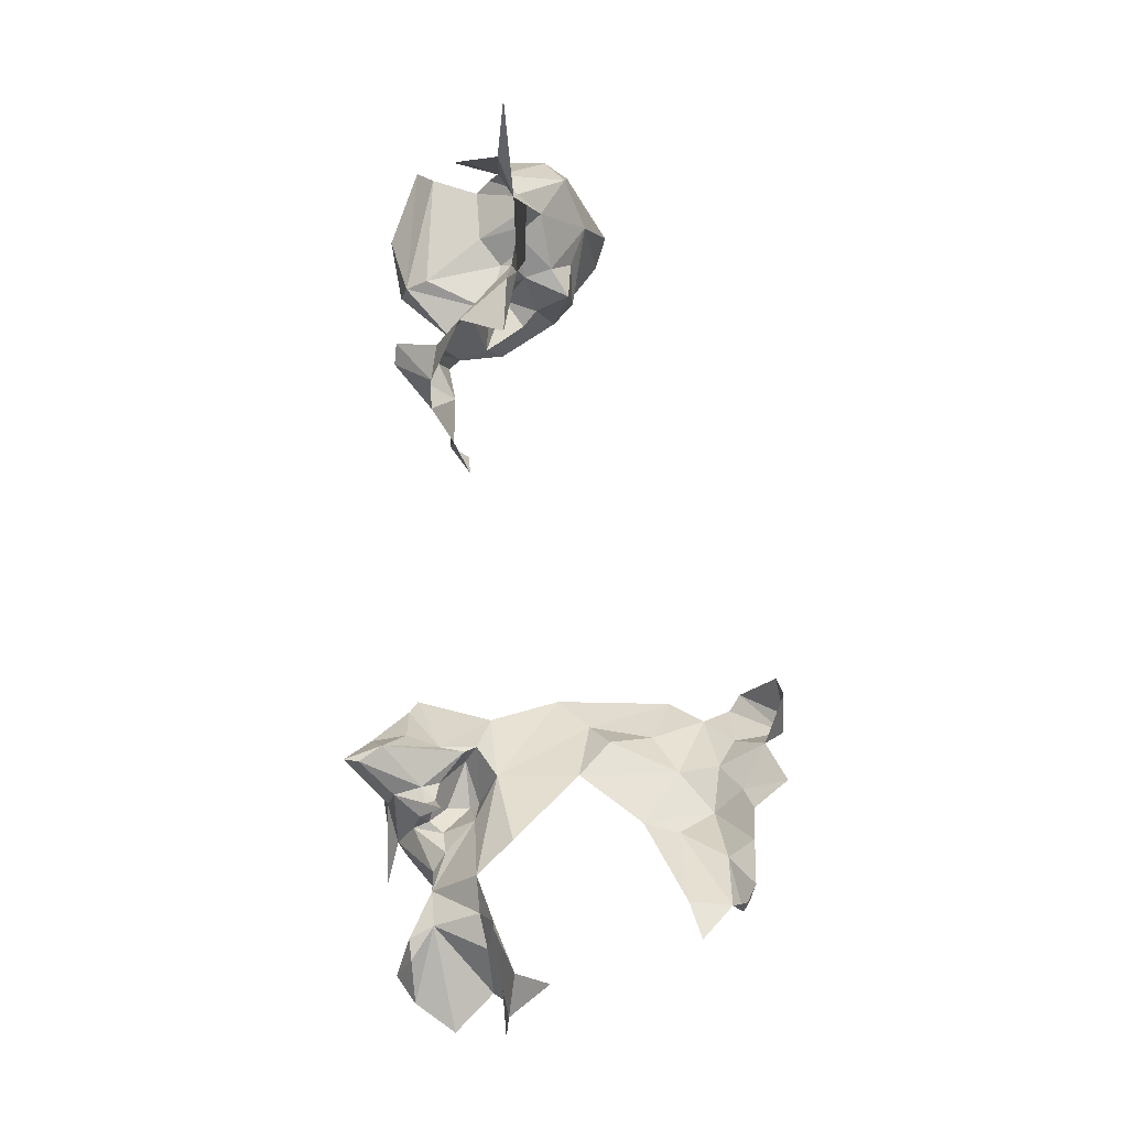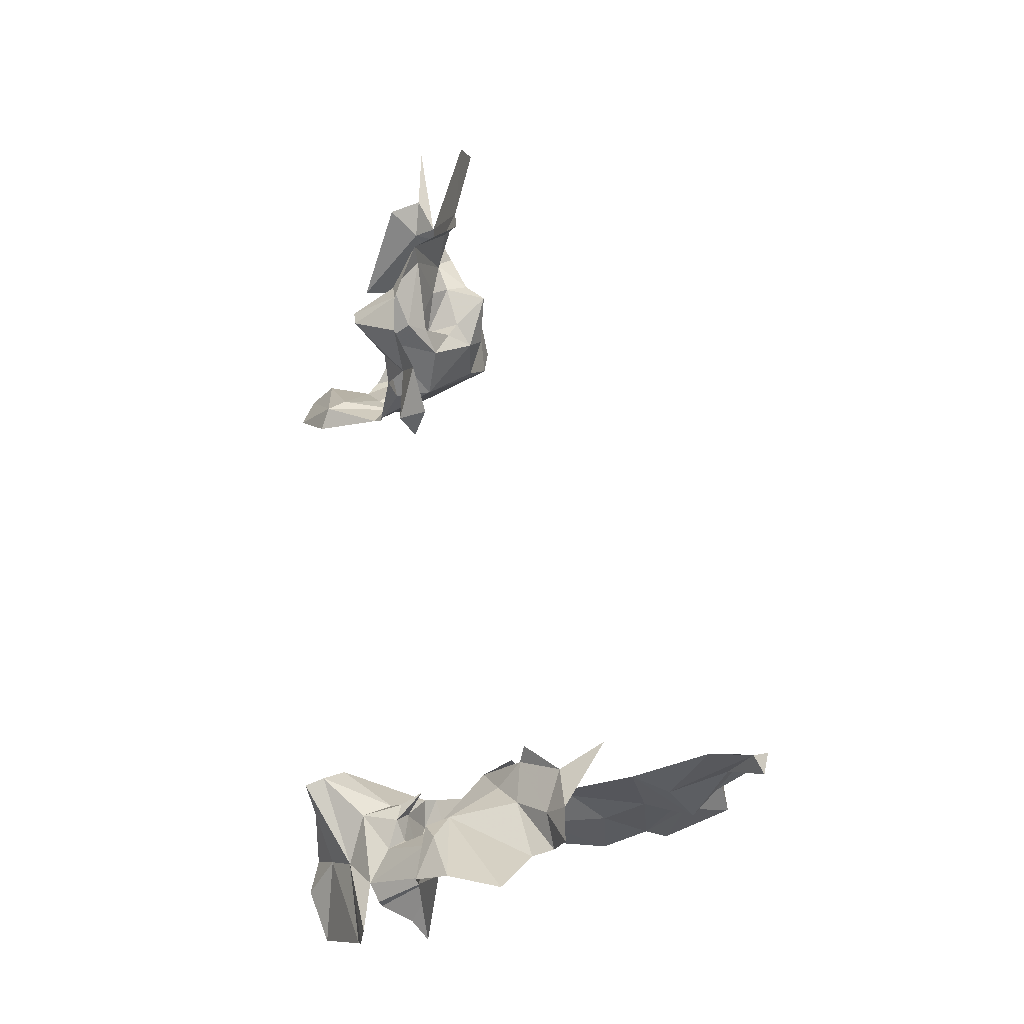
<metadata>
{"format":"obj","ext":"obj","renderer":"f3d","projection":"perspective","resolution":1024,"background":"white","views":[{"elev":58.3,"azim":87.5,"up":"+Z"},{"elev":-8.2,"azim":70.4,"up":"+Z"}]}
</metadata>
<code>
v 5682 294.6 6578
v 5684 292.1 6578
v 5684 294.2 6579
v 5677 291.9 6595
v 5676 291.7 6593
v 5677 292.7 6595
v 5678 292.7 6590
v 5678 291.8 6590
v 5679 291.2 6591
v 5682 294.6 6578
v 5681 293.8 6577
v 5684 292.1 6578
v 5678 292.7 6590
v 5677 294.9 6591
v 5676 292.7 6590
v 5680 291.2 6592
v 5680 291.7 6591
v 5679 291.2 6591
v 5680 291.2 6592
v 5679 291.2 6591
v 5679 290.3 6592
v 5680 292.8 6594
v 5679 292.9 6593
v 5680 291.7 6593
v 5681 293.8 6577
v 5682 292 6578
v 5684 292.1 6578
v 5678 293.1 6594
v 5677 292.7 6595
v 5677 294.2 6594
v 5683 291.6 6578
v 5682 292 6578
v 5683 290.6 6578
v 5684 294.2 6579
v 5683 295.1 6579
v 5682 294.6 6578
v 5686 292.5 6579
v 5684 292.1 6578
v 5687 291.5 6579
v 5684 294.2 6579
v 5684 292.1 6578
v 5686 292.5 6579
v 5685 291.5 6578
v 5687 290.3 6578
v 5687 291.5 6579
v 5683 295.1 6579
v 5684 294.2 6579
v 5684 296.8 6578
v 5675 292.8 6592
v 5674 292.5 6591
v 5675 293.7 6591
v 5681 291 6591
v 5680 290.2 6591
v 5680 291.5 6590
v 5676 291.7 6593
v 5676 293.8 6593
v 5677 292.7 6595
v 5682 289.7 6578
v 5682 288.8 6578
v 5683 289.1 6579
v 5682 289.7 6578
v 5681 289.8 6577
v 5682 288.8 6578
v 5681 289.8 6577
v 5682 288.8 6577
v 5682 288.8 6578
v 5676 292.7 6590
v 5677 292.3 6589
v 5678 292.7 6590
v 5688 291.5 6579
v 5687 290.3 6578
v 5688 290.4 6578
v 5682 294.6 6578
v 5683 295.1 6579
v 5683 296.2 6578
v 5681 296.8 6577
v 5682 294.6 6578
v 5683 296.2 6578
v 5681 293.8 6577
v 5682 294.6 6578
v 5681 296.8 6577
v 5675 292.2 6590
v 5676 292.7 6590
v 5675 294.4 6591
v 5675 294.4 6591
v 5676 292.7 6590
v 5677 294.9 6591
v 5678 293.8 6593
v 5679 293.2 6593
v 5678 293 6593
v 5678 293.6 6594
v 5678 293.8 6593
v 5678 293 6593
v 5678 292.7 6591
v 5679 293.2 6593
v 5679 293.4 6592
v 5679 293.4 6592
v 5679 293.2 6593
v 5679 294.1 6592
v 5680 293 6594
v 5679 292.9 6593
v 5680 292.8 6594
v 5685 290.7 6578
v 5685 290.6 6577
v 5685 289.8 6577
v 5685 290.6 6577
v 5685 290.7 6578
v 5685 291.5 6578
v 5683 290.6 6578
v 5683 289.1 6579
v 5683 291.3 6578
v 5683 290.6 6578
v 5682 289.7 6578
v 5683 289.1 6579
v 5680 291.7 6593
v 5680 292 6593
v 5680 291.2 6592
v 5679 293.8 6591
v 5678 292.7 6590
v 5679 292.6 6591
v 5685 289.8 6577
v 5684 289.4 6578
v 5685 289.4 6576
v 5683 288.5 6579
v 5684 289.4 6578
v 5684 290.1 6578
v 5683 288.5 6579
v 5684 290.1 6578
v 5683 289.1 6579
v 5684 290.1 6578
v 5683 291.3 6578
v 5683 289.1 6579
v 5675 293.7 6591
v 5675 292.2 6590
v 5675 294.4 6591
v 5675 292.2 6590
v 5675 293.7 6591
v 5674 292.2 6590
v 5676 290.9 6590
v 5674 291.1 6591
v 5676 290.4 6589
v 5674 291.1 6591
v 5676 290.9 6590
v 5674 292.2 6590
v 5689 292.4 6579
v 5690 292.2 6578
v 5690 293.2 6580
v 5680 292.8 6594
v 5680 291.7 6593
v 5681 292.7 6594
v 5676 290.4 6589
v 5677 291.4 6589
v 5677 292.3 6589
v 5683 299.7 6578
v 5683 299.1 6579
v 5682 299.6 6580
v 5678 293 6593
v 5678 293 6595
v 5678 293.6 6594
v 5680 291.5 6590
v 5680 290.2 6591
v 5679 291.2 6590
v 5685 289.7 6576
v 5686 290.5 6577
v 5685 289.6 6576
v 5676 294.3 6592
v 5677 294.2 6594
v 5676 293.8 6593
v 5677 292.7 6595
v 5676 293.8 6593
v 5677 294.2 6594
v 5676 294.3 6592
v 5675 293.7 6591
v 5675 294.4 6591
v 5676 294.3 6592
v 5675 292.8 6592
v 5675 293.7 6591
v 5683 289.1 6579
v 5683 288.1 6579
v 5683 288.5 6579
v 5682 288.8 6578
v 5683 288.1 6579
v 5683 289.1 6579
v 5684 290.1 6578
v 5684 289.4 6578
v 5684 290.2 6578
v 5684 291.6 6577
v 5684 291.3 6577
v 5685 291.5 6578
v 5685 291.5 6578
v 5684 291.3 6577
v 5685 290.6 6577
v 5678 291.8 6590
v 5678 291.5 6589
v 5679 291.4 6590
v 5685 291.5 6578
v 5685 290.7 6578
v 5687 290.3 6578
v 5688 290.4 6578
v 5687 290.3 6578
v 5688 289.7 6578
v 5678 292.7 6590
v 5677 291.4 6589
v 5678 291.8 6590
v 5678 292.7 6590
v 5677 292.3 6589
v 5677 291.4 6589
v 5679 291.2 6591
v 5680 291.7 6591
v 5679 292.6 6591
v 5682 298.4 6577
v 5682 297.7 6578
v 5683 298.4 6578
v 5683 291.6 6578
v 5684 292.1 6578
v 5682 292 6578
v 5681 290 6577
v 5683 290.6 6578
v 5682 292 6578
v 5684 296.8 6578
v 5684 294.2 6579
v 5685 295.8 6579
v 5684 290.6 6578
v 5684 290.1 6578
v 5684 290.5 6578
v 5683 291.3 6578
v 5684 290.1 6578
v 5684 290.6 6578
v 5689 291.8 6577
v 5690 292.2 6577
v 5688 291.7 6578
v 5689 291.8 6577
v 5688 291.7 6578
v 5688 290.4 6578
v 5688 291.5 6579
v 5688 290.4 6578
v 5688 291.7 6578
v 5688 290.4 6578
v 5690 290.8 6576
v 5689 291.8 6577
v 5688 290.4 6578
v 5689 289.8 6577
v 5690 290.8 6576
v 5689 289.8 6577
v 5688 290.4 6578
v 5688 289.8 6578
v 5688 289.8 6578
v 5688 290.4 6578
v 5688 289.7 6578
v 5684 291.6 6577
v 5683 291.3 6578
v 5684 291.3 6577
v 5684 291.3 6577
v 5683 291.3 6578
v 5684 290.7 6577
v 5680 291.2 6592
v 5679 290.3 6592
v 5681 291 6592
v 5684 289.1 6577
v 5683 288.5 6579
v 5683 288.1 6579
v 5684 297.9 6578
v 5684 298.4 6579
v 5683 299.1 6579
v 5683 299.1 6579
v 5684 298.4 6579
v 5685 299.6 6579
v 5683 299.7 6578
v 5682 299.6 6580
v 5682 299.7 6578
v 5679 294.1 6592
v 5678 293.8 6593
v 5678 294.2 6592
v 5677 294.6 6593
v 5678 294.2 6592
v 5678 293.8 6593
v 5678 294.2 6592
v 5678 294.3 6591
v 5679 294.1 6592
v 5677 294.6 6593
v 5678 294.3 6591
v 5678 294.2 6592
v 5677 294.6 6593
v 5678 293.8 6593
v 5678 293.6 6594
v 5688 291.5 6579
v 5688 291.7 6578
v 5688 291.9 6579
v 5688 291.5 6579
v 5688 291.9 6579
v 5687 291.5 6579
v 5684 289.2 6575
v 5685 289.1 6575
v 5684 289.1 6577
v 5685 289.1 6575
v 5684 289.1 6577
v 5685 289.1 6575
v 5684 289.1 6577
v 5685 289.1 6575
v 5685 289.4 6576
v 5684 291.6 6577
v 5683 291.6 6578
v 5683 291.3 6578
v 5683 291.6 6578
v 5684 291.6 6577
v 5684 292.1 6578
v 5684 292.1 6578
v 5684 291.6 6577
v 5685 291.5 6578
v 5686 290.5 6577
v 5685 290.3 6576
v 5685 290.6 6575
v 5686 290.5 6577
v 5685 290.6 6575
v 5688 289.7 6576
v 5679 292.4 6592
v 5679 292.3 6591
v 5680 292 6593
v 5681 289.5 6577
v 5682 289.2 6576
v 5681 288.9 6576
v 5688 298.3 6579
v 5688 298.1 6579
v 5688 297.9 6579
v 5679 293.2 6593
v 5679 292.7 6592
v 5679 292.9 6593
v 5679 293.8 6591
v 5679 293.1 6591
v 5679 293.4 6592
v 5679 293.1 6591
v 5678 292.7 6591
v 5679 293.4 6592
v 5679 293.8 6591
v 5679 292.6 6591
v 5679 293.1 6591
v 5678 292.7 6591
v 5679 293.1 6591
v 5679 292.3 6591
v 5679 292.6 6591
v 5679 292.3 6591
v 5679 293.1 6591
v 5679 291.2 6590
v 5679 290.3 6592
v 5679 291.2 6591
v 5679 290.3 6592
v 5679 291.2 6590
v 5680 290.2 6591
v 5679 294.1 6592
v 5679 293.2 6593
v 5678 293.8 6593
v 5680 292 6593
v 5679 292.3 6591
v 5680 291.7 6591
v 5680 291.7 6591
v 5680 291.2 6592
v 5680 292 6593
v 5678 293 6595
v 5677 292.7 6595
v 5678 293.1 6594
v 5683 291.3 6578
v 5683 291.3 6578
v 5683 291.6 6578
v 5684 290.3 6577
v 5685 290 6578
v 5685 289.8 6577
v 5684 290.5 6578
v 5685 290.6 6579
v 5685 290 6578
v 5680 291.8 6588
v 5681 291.8 6589
v 5680 291.3 6589
v 5677 292.7 6595
v 5677 291.9 6595
v 5677 292.7 6595
v 5684 290.5 6578
v 5684 290.1 6578
v 5684 290.2 6578
v 5685 290.6 6579
v 5684 290.5 6578
v 5684 290.2 6578
v 5688 298.5 6579
v 5686 298.5 6579
v 5687 297.9 6579
v 5686 298.5 6579
v 5685 297.7 6578
v 5687 297.9 6579
v 5685 297.7 6578
v 5686 296.7 6579
v 5687 297.9 6579
v 5685 298.6 6579
v 5685 297.7 6578
v 5686 298.5 6579
v 5688 297.9 6579
v 5687 297.9 6579
v 5686 296.7 6579
v 5685 295.8 6579
v 5686 296.7 6579
v 5685 297.7 6578
v 5686 296.7 6579
v 5685 295.8 6579
v 5688 296.8 6579
v 5685 297.7 6578
v 5684 296.8 6578
v 5685 295.8 6579
v 5684 298.4 6579
v 5685 297.7 6578
v 5685 298.6 6579
v 5686 296.7 6579
v 5688 296.8 6579
v 5688 297.9 6579
v 5688 297.9 6579
v 5688 296.8 6579
v 5689 297 6579
v 5685 299.6 6579
v 5684 298.4 6579
v 5685 298.6 6579
v 5679 292.3 6591
v 5679 292.6 6591
v 5680 291.7 6591
v 5685 290.6 6577
v 5684 290.7 6577
v 5684 290.3 6577
v 5684 290.7 6577
v 5685 290.6 6577
v 5684 291.3 6577
v 5682 288.8 6577
v 5681 289.5 6577
v 5681 288.9 6576
v 5681 289.5 6577
v 5682 288.8 6577
v 5681 289.8 6577
v 5678 292.7 6591
v 5679 292.7 6592
v 5679 293.2 6593
v 5678 294.3 6591
v 5678 294.2 6591
v 5679 293.8 6591
v 5678 294.2 6591
v 5678 292.7 6590
v 5679 293.8 6591
v 5678 294.3 6591
v 5679 293.8 6591
v 5679 294.1 6592
v 5679 293.8 6591
v 5679 293.4 6592
v 5679 294.1 6592
v 5677 294.9 6591
v 5678 292.7 6590
v 5678 294.2 6591
v 5681 289.8 6577
v 5683 290.6 6578
v 5681 290 6577
v 5682 289.7 6578
v 5683 290.6 6578
v 5681 289.8 6577
v 5681 296.8 6577
v 5683 296.2 6578
v 5682 297.7 6578
v 5682 297.7 6578
v 5683 296.2 6578
v 5684 296.8 6578
v 5683 295.1 6579
v 5684 296.8 6578
v 5683 296.2 6578
v 5682 297.7 6578
v 5684 296.8 6578
v 5684 297.9 6578
v 5684 297.9 6578
v 5683 298.4 6578
v 5682 297.7 6578
v 5683 298.4 6578
v 5684 297.9 6578
v 5683 299.1 6579
v 5683 299.7 6578
v 5683 298.4 6578
v 5683 299.1 6579
v 5683 299.7 6578
v 5682 298.4 6577
v 5683 298.4 6578
v 5678 292.7 6590
v 5679 291.2 6591
v 5679 292.6 6591
v 5683 291.6 6578
v 5683 290.6 6578
v 5683 291.3 6578
v 5684 290.3 6577
v 5685 289.8 6577
v 5685 290.6 6577
v 5685 290.6 6579
v 5684 290.2 6578
v 5685 290 6578
v 5684 290.2 6578
v 5684 289.4 6578
v 5685 290 6578
v 5684 289.4 6578
v 5685 289.8 6577
v 5685 290 6578
v 5674 292.5 6591
v 5674 292.2 6590
v 5675 293.7 6591
v 5677 292.8 6597
v 5677 292.7 6595
v 5678 293 6595
v 5677 292.3 6589
v 5676 290.9 6590
v 5676 290.4 6589
v 5676 292.7 6590
v 5676 290.9 6590
v 5677 292.3 6589
v 5676 290.9 6590
v 5676 292.7 6590
v 5675 292.2 6590
v 5674 292.2 6590
v 5676 290.9 6590
v 5675 292.2 6590
v 5682 299.7 6578
v 5681 298.7 6578
v 5683 299.7 6578
v 5683 299.7 6578
v 5681 298.7 6578
v 5682 298.4 6577
v 5685 290.7 6578
v 5685 289.8 6577
v 5686 290.3 6577
v 5684 297.9 6578
v 5685 297.7 6578
v 5684 298.4 6579
v 5684 296.8 6578
v 5685 297.7 6578
v 5684 297.9 6578
v 5684 290.5 6578
v 5685 290 6578
v 5684 290.3 6577
v 5684 290.5 6578
v 5684 290.3 6577
v 5684 290.6 6578
v 5684 290.7 6577
v 5684 290.6 6578
v 5684 290.3 6577
v 5683 291.3 6578
v 5684 290.6 6578
v 5684 290.7 6577
v 5683 291.3 6578
v 5684 290.6 6578
v 5683 291.3 6578
v 5687 297.9 6579
v 5688 297.9 6579
v 5688 298.1 6579
v 5688 289.7 6578
v 5688 289.7 6576
v 5688 289.3 6577
v 5687 290.3 6578
v 5688 289.7 6576
v 5688 289.7 6578
v 5688 289.8 6578
v 5688 289.7 6578
v 5688 289.3 6577
v 5682 289 6575
v 5684 289.2 6575
v 5683 289 6577
v 5687 290.3 6578
v 5686 290.5 6577
v 5688 289.7 6576
v 5684 289.1 6577
v 5683 289 6577
v 5684 289.2 6575
v 5683 289 6577
v 5682 288.6 6576
v 5682 289 6575
v 5688 289.3 6577
v 5689 289.8 6577
v 5688 289.8 6578
v 5682 288.8 6577
v 5682 288.6 6576
v 5683 289 6577
v 5686 290.3 6577
v 5686 290.5 6577
v 5687 290.3 6578
v 5683 289 6577
v 5684 289.1 6577
v 5683 288.1 6579
v 5683 288.4 6578
v 5683 289 6577
v 5683 288.1 6579
v 5683 288.4 6578
v 5682 288.8 6577
v 5683 289 6577
v 5683 288.4 6578
v 5683 288.1 6579
v 5682 288.8 6578
v 5682 288.8 6577
v 5683 288.4 6578
v 5682 288.8 6578
v 5686 290.3 6577
v 5685 289.4 6576
v 5686 290.5 6577
v 5686 290.3 6577
v 5687 290.3 6578
v 5685 290.7 6578
v 5682 288.8 6577
v 5681 288.9 6576
v 5682 288.6 6576
v 5686 290.5 6577
v 5685 289.4 6576
v 5685 289.6 6576
v 5685 289.8 6577
v 5685 289.4 6576
v 5686 290.3 6577
v 5682 299.6 6580
v 5682 299.5 6579
v 5682 299.7 6578
v 5681 298.7 6578
v 5682 299.7 6578
v 5682 299.5 6579
v 5680 292.8 6594
v 5681 292.7 6594
v 5680 293 6594
v 5680 293.2 6596
v 5680 293 6594
v 5681 293.2 6596
v 5678 293 6595
v 5680 293 6594
v 5680 293.2 6596
v 5678 293 6593
v 5680 293 6594
v 5678 293 6595
v 5680 293 6594
v 5678 293 6593
v 5679 292.9 6593
v 5679 293.2 6593
v 5679 292.9 6593
v 5678 293 6593
v 5691 292.1 6577
v 5689 292.1 6578
v 5690 292.2 6577
v 5690 292.2 6577
v 5689 292.1 6578
v 5688 291.7 6578
v 5689 292.1 6578
v 5691 292.1 6577
v 5690 292.2 6578
v 5688 291.9 6579
v 5688 291.7 6578
v 5689 292.1 6578
v 5688 291.9 6579
v 5689 292.1 6578
v 5689 292.4 6579
v 5689 292.4 6579
v 5689 292.1 6578
v 5690 292.2 6578
v 5688 291.9 6580
v 5688 291.9 6579
v 5689 292.4 6579
v 5679 291.2 6591
v 5679 291.4 6590
v 5679 291.2 6590
v 5680 291.5 6590
v 5679 291.2 6590
v 5679 291.4 6590
v 5678 291.8 6590
v 5679 291.4 6590
v 5679 291.2 6591
v 5680 291.5 6590
v 5680 291.3 6589
v 5681 291.5 6590
v 5681 291.8 6589
v 5681 291.5 6590
v 5680 291.3 6589
v 5681 291 6591
v 5680 291.5 6590
v 5681 291.5 6590
v 5678 291.8 6590
v 5677 291.4 6589
v 5678 291.5 6589
v 5681 291 6591
v 5681 291 6592
v 5680 290.2 6591
v 5677 291.4 6589
v 5676 290.4 6589
v 5676 290.3 6589
v 5675 290.1 6589
v 5676 290.3 6589
v 5676 290.4 6589
v 5679 290.3 6592
v 5680 290.2 6591
v 5681 291 6592
v 5676 290.4 6589
v 5673 290.7 6590
v 5675 290.1 6589
v 5673 290.7 6590
v 5676 290.4 6589
v 5674 291.1 6591
v 5681 289.4 6576
v 5682 289.2 6576
v 5681 289.5 6577
v 5681 289.8 6577
v 5681 290 6577
v 5681 289.5 6577
v 5678 293.6 6594
v 5678 293 6595
v 5678 293.1 6594
v 5678 293.6 6594
v 5678 293.1 6594
v 5677 294.2 6594
v 5677 294.2 6594
v 5677 294.6 6593
v 5678 293.6 6594
v 5677 294.6 6593
v 5677 294.2 6594
v 5676 295.1 6591
v 5677 294.2 6594
v 5676 294.3 6592
v 5676 295.1 6591
v 5677 294.6 6593
v 5676 295.1 6591
v 5677 294.9 6591
v 5676 294.3 6592
v 5675 294.4 6591
v 5676 295.1 6591
v 5677 294.9 6591
v 5676 295.1 6591
v 5675 294.4 6591
v 5677 294.9 6591
v 5678 294.2 6591
v 5677 294.6 6593
v 5678 294.2 6591
v 5678 294.3 6591
v 5677 294.6 6593
v 5686 290.5 6577
v 5685 289.7 6576
v 5685 290.3 6576
v 5688 298.5 6579
v 5688 298.1 6579
v 5688 298.3 6579
v 5687 297.9 6579
v 5688 298.1 6579
v 5688 298.5 6579
v 5680 291.7 6593
v 5679 292.9 6593
v 5680 292 6593
v 5679 292.7 6592
v 5680 292 6593
v 5679 292.9 6593
v 5680 292 6593
v 5679 292.7 6592
v 5679 292.4 6592
v 5678 292.7 6591
v 5679 292.4 6592
v 5679 292.7 6592
v 5678 292.7 6591
v 5679 292.3 6591
v 5679 292.4 6592
v 5677 292.7 6595
v 5678 293 6595
v 5677 292.7 6595
v 5680 291.7 6593
v 5680 291.2 6592
v 5681 291 6592
v 5684 289.4 6578
v 5684 289.1 6577
v 5685 289.4 6576
v 5684 289.4 6578
v 5683 288.5 6579
v 5684 289.1 6577
v 5687 291.5 6579
v 5687 290.3 6578
v 5688 291.5 6579
v 5687 291.5 6579
v 5684 292.1 6578
v 5685 291.5 6578
f 1 2 3
f 4 5 6
f 7 8 9
f 1 11 2
f 7 14 15
f 16 17 9
f 16 9 21
f 22 23 24
f 11 26 2
f 28 6 30
f 31 26 33
f 3 35 1
f 37 2 39
f 3 2 37
f 43 44 39
f 35 3 48
f 49 50 51
f 52 53 54
f 5 56 6
f 58 59 60
f 58 62 59
f 62 65 59
f 15 68 7
f 70 44 72
f 1 35 75
f 76 1 75
f 11 1 76
f 82 15 84
f 84 15 14
f 88 89 90
f 91 88 90
f 94 89 96
f 96 89 99
f 100 23 22
f 103 104 105
f 104 103 43
f 33 60 111
f 33 58 60
f 24 116 16
f 118 7 120
f 105 122 123
f 124 122 126
f 124 126 60
f 126 111 60
f 51 82 84
f 82 51 138
f 139 140 141
f 140 139 138
f 145 146 147
f 22 24 150
f 141 152 68
f 154 155 156
f 90 158 91
f 54 53 162
f 163 164 165
f 166 30 56
f 6 56 30
f 166 51 84
f 166 49 51
f 60 179 124
f 59 179 60
f 126 122 186
f 187 188 43
f 43 188 104
f 8 194 195
f 43 103 44
f 72 44 201
f 7 152 8
f 7 68 152
f 9 17 120
f 211 212 213
f 31 2 26
f 217 33 26
f 48 3 222
f 223 126 225
f 111 126 223
f 229 230 231
f 229 231 72
f 70 72 231
f 72 239 229
f 72 242 239
f 242 72 246
f 246 72 201
f 187 251 188
f 188 251 255
f 16 21 258
f 259 124 179
f 262 263 155
f 155 263 267
f 154 156 270
f 99 88 273
f 274 273 88
f 273 278 99
f 274 278 273
f 274 88 91
f 70 231 288
f 70 288 39
f 292 293 259
f 295 259 293
f 259 295 123
f 187 31 251
f 31 187 2
f 2 187 43
f 164 311 312
f 164 312 315
f 316 317 116
f 319 320 321
f 322 323 324
f 89 326 23
f 118 329 96
f 329 94 96
f 118 120 329
f 94 329 317
f 120 317 329
f 162 21 9
f 21 162 53
f 99 89 88
f 116 317 17
f 17 16 116
f 158 6 28
f 111 251 31
f 364 365 105
f 225 368 365
f 370 371 372
f 373 4 6
f 225 126 186
f 368 225 186
f 382 383 384
f 383 386 384
f 386 389 384
f 391 386 383
f 324 384 389
f 222 389 386
f 389 222 402
f 386 48 222
f 263 386 391
f 389 402 324
f 324 402 414
f 267 263 391
f 317 120 17
f 104 255 364
f 255 104 188
f 65 319 321
f 319 65 62
f 94 326 89
f 278 437 118
f 437 7 118
f 278 118 99
f 118 96 99
f 14 7 437
f 62 33 217
f 58 33 62
f 76 75 212
f 212 75 48
f 35 48 75
f 212 48 262
f 262 213 212
f 213 262 155
f 154 213 155
f 154 211 213
f 7 9 120
f 31 33 111
f 364 105 104
f 368 186 365
f 186 122 365
f 122 105 365
f 50 138 51
f 502 373 158
f 68 139 141
f 15 139 68
f 139 15 82
f 138 139 82
f 270 518 154
f 154 518 211
f 103 105 525
f 262 386 263
f 48 386 262
f 225 365 364
f 225 364 223
f 255 223 364
f 251 223 255
f 111 223 251
f 384 324 323
f 201 315 552
f 44 315 201
f 246 201 552
f 559 292 561
f 44 164 315
f 259 561 292
f 561 569 559
f 552 242 246
f 65 569 561
f 525 164 44
f 561 259 179
f 583 561 179
f 583 65 561
f 583 179 59
f 65 583 59
f 525 123 164
f 525 44 103
f 65 321 569
f 164 123 165
f 105 123 525
f 156 611 270
f 518 270 611
f 22 150 100
f 619 100 621
f 158 100 619
f 90 100 158
f 100 90 23
f 89 23 90
f 634 635 230
f 230 635 231
f 635 634 146
f 288 231 635
f 288 635 145
f 145 635 146
f 652 288 145
f 9 195 162
f 54 162 195
f 8 195 9
f 54 372 666
f 371 666 372
f 52 54 666
f 8 152 194
f 52 258 53
f 152 141 681
f 682 681 141
f 21 53 258
f 141 689 682
f 689 141 140
f 694 320 319
f 62 217 319
f 91 158 28
f 91 28 30
f 30 274 91
f 274 30 711
f 30 166 711
f 274 711 14
f 166 84 711
f 14 711 84
f 14 437 274
f 437 278 274
f 164 163 311
f 382 323 322
f 384 323 382
f 24 23 116
f 326 116 23
f 116 326 316
f 94 316 326
f 94 317 316
f 6 158 373
f 24 16 258
f 122 259 123
f 122 124 259
f 39 44 70
f 39 2 43

</code>
